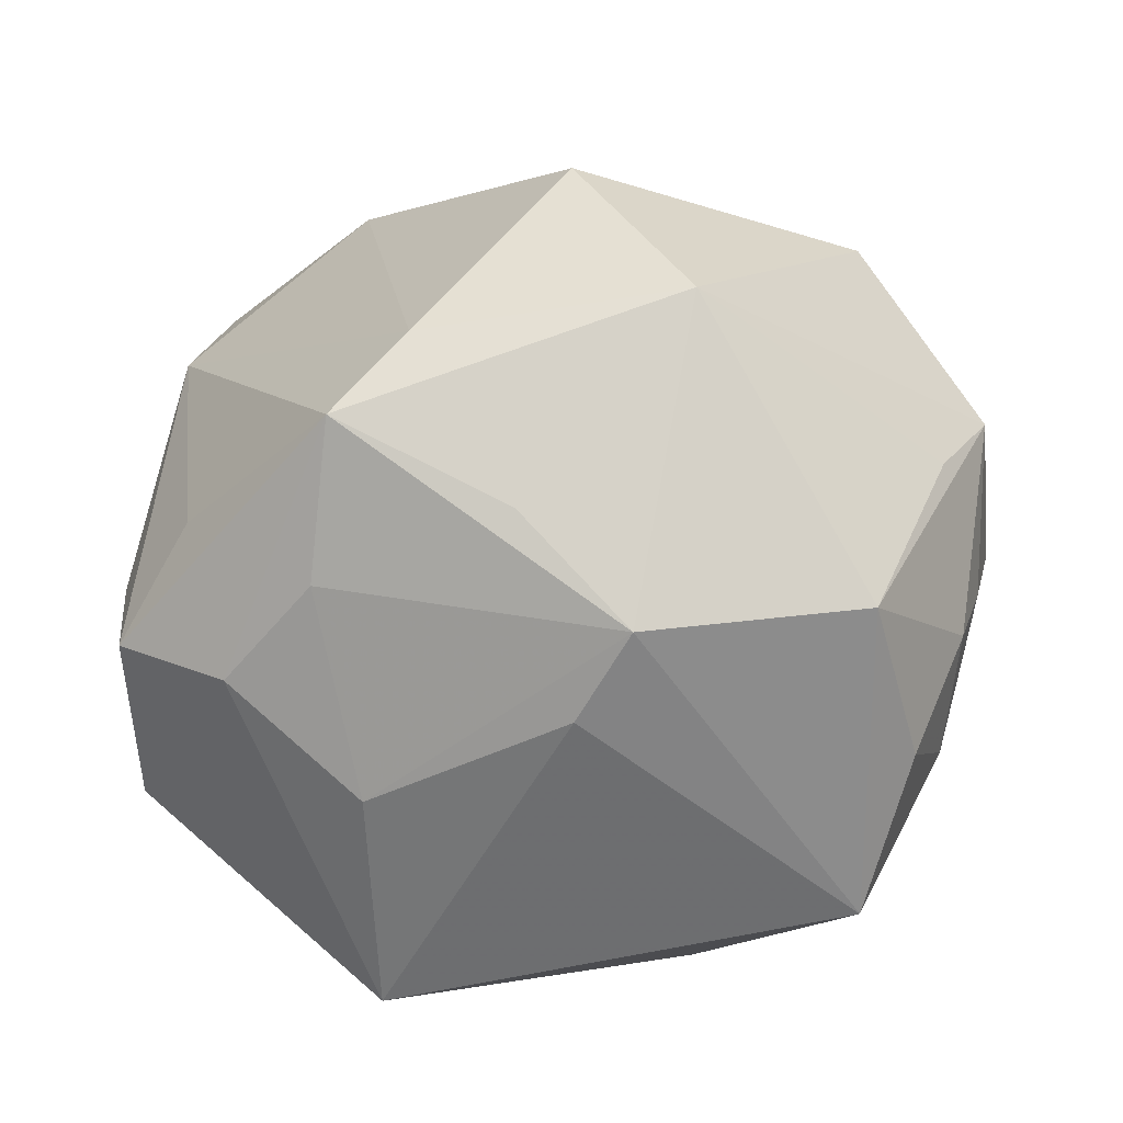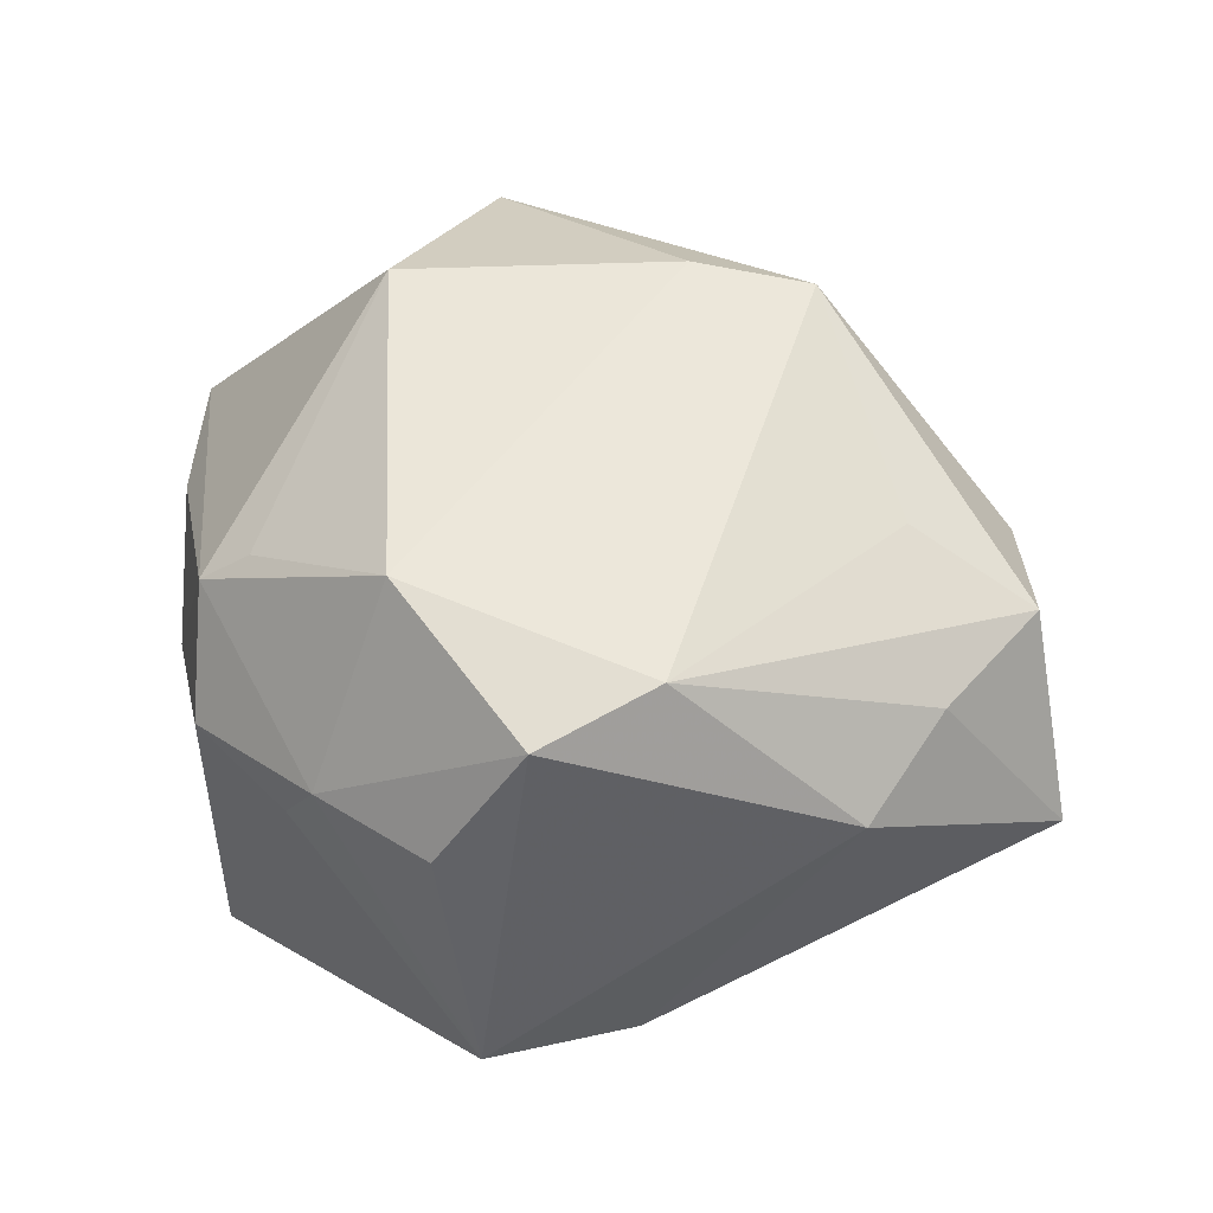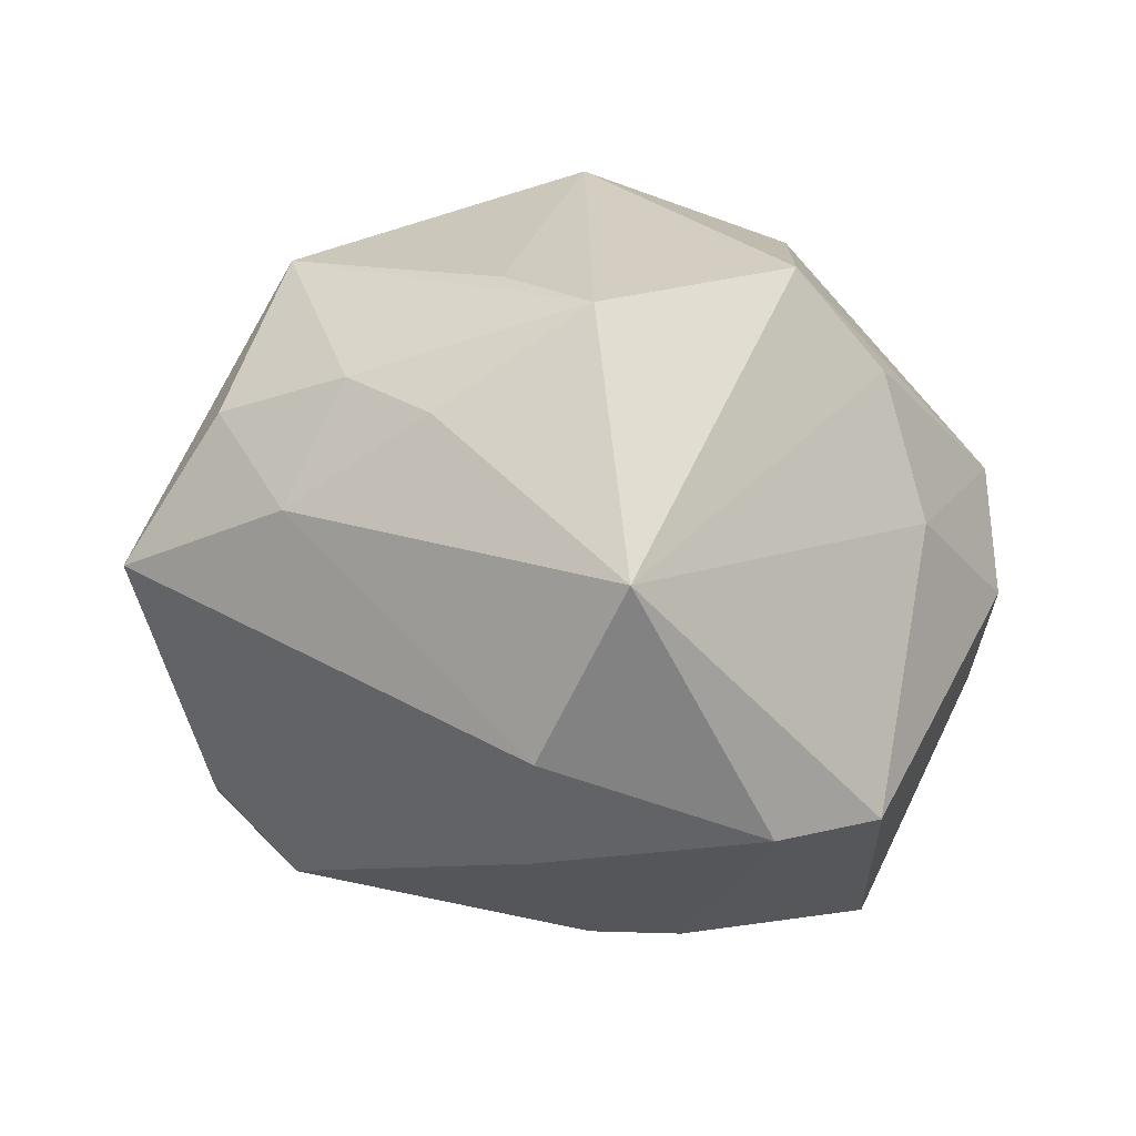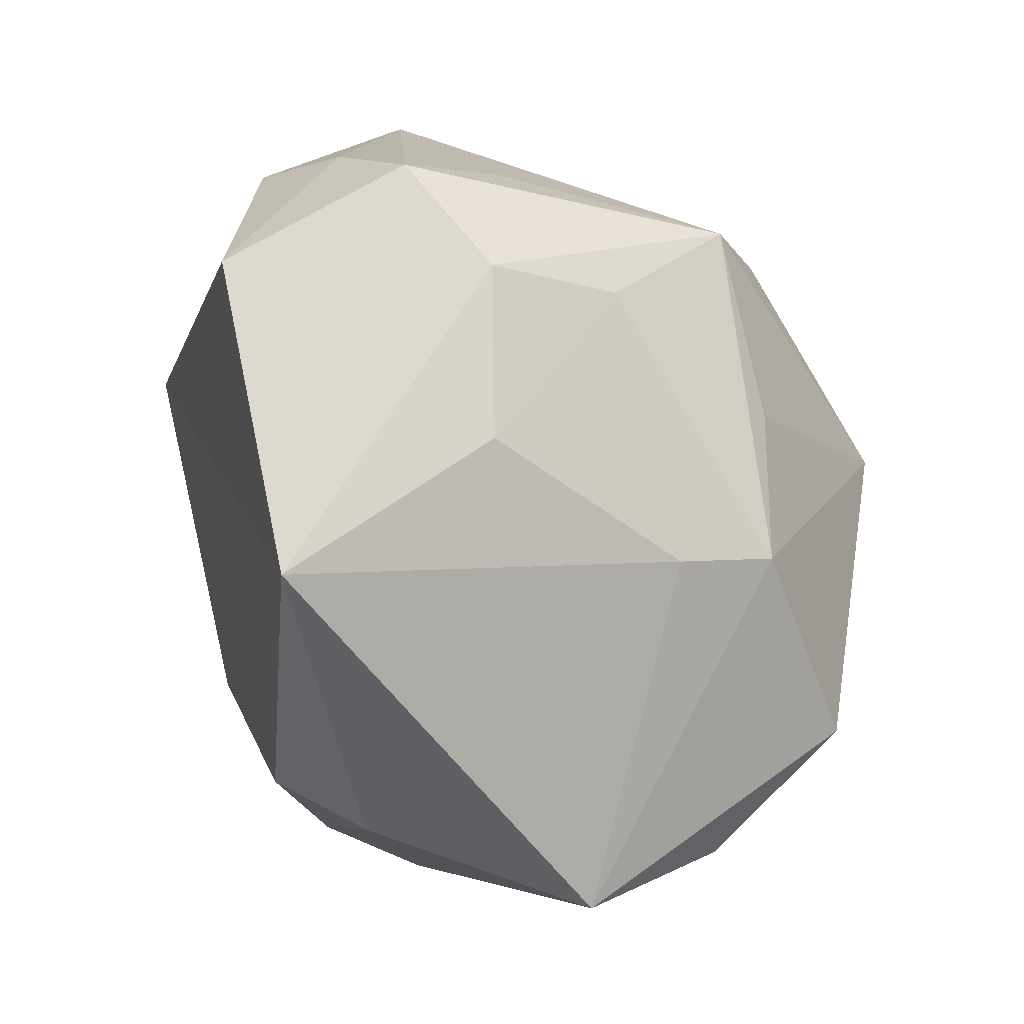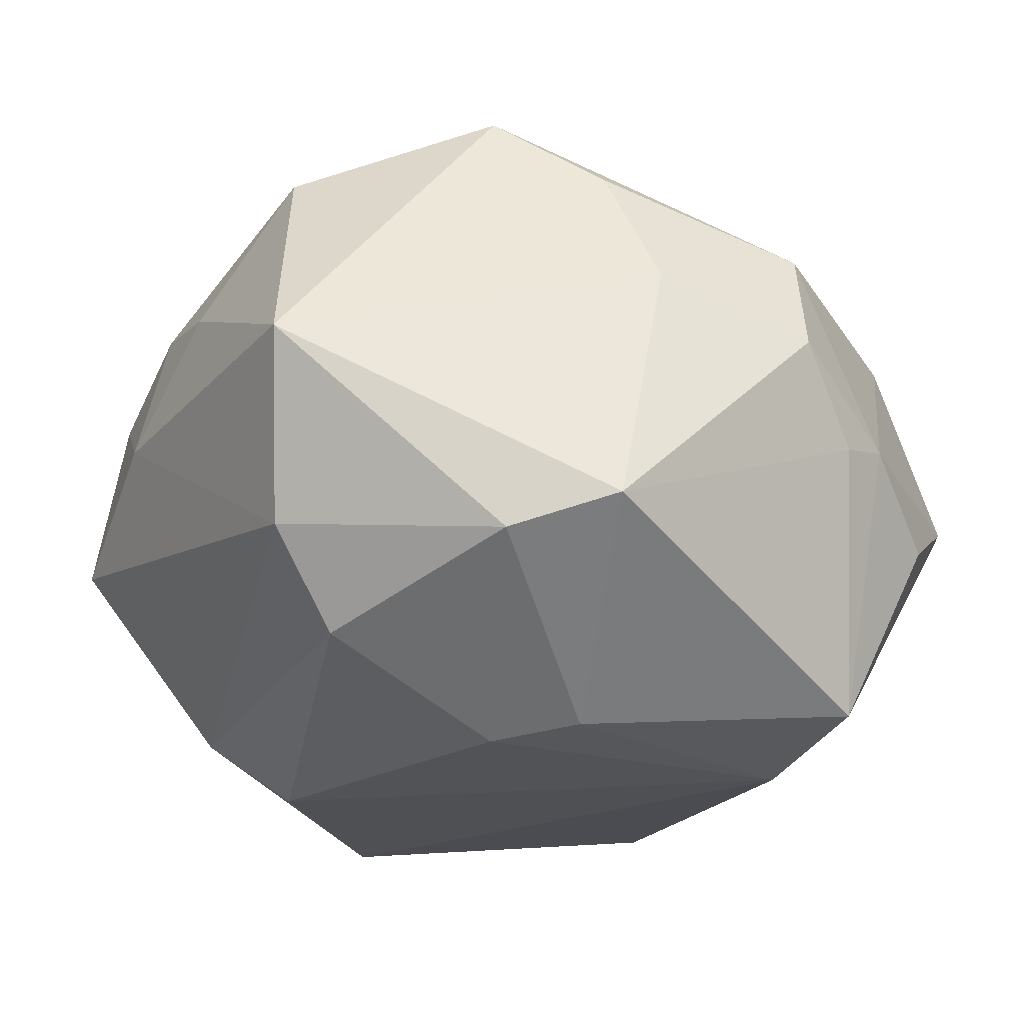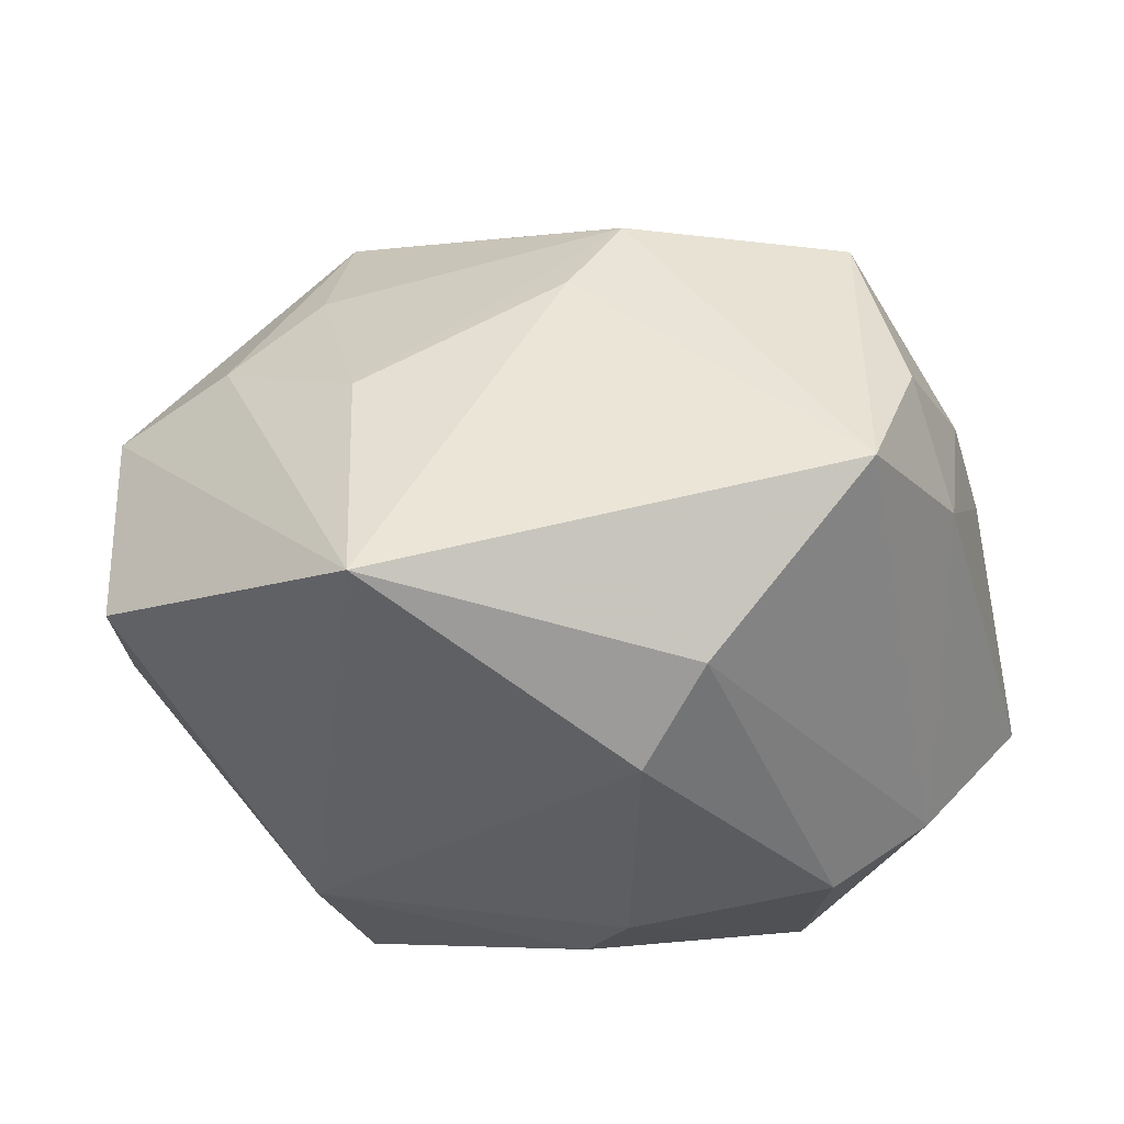
<metadata>
{"format":"obj","ext":"obj","renderer":"f3d","projection":"perspective","resolution":1024,"background":"white","views":[{"elev":53.4,"azim":8.4,"up":"+Z"},{"elev":14.0,"azim":-116.9,"up":"+Z"},{"elev":-15.7,"azim":106.4,"up":"+Z"},{"elev":-77.9,"azim":-66.1,"up":"+Y"},{"elev":-43.2,"azim":141.1,"up":"+Z"},{"elev":-23.7,"azim":9.6,"up":"+Z"}]}
</metadata>
<code>
v -0.03805 -0.0213 0.007925
v -0.002639 0.01936 0.03332
v 7.434e-05 0.008956 -0.03294
v 0.03681 -0.01538 -0.001979
v 0.01228 0.02948 -0.02582
v 0.03097 -0.03234 -0.00382
v 0.03381 0.002612 0.01776
v -0.01357 0.03363 -0.007907
v -0.01923 -0.01144 0.03222
v 0.01915 0.02178 -0.02849
v 0.0163 -0.02962 -0.02029
v -0.004654 0.03794 -0.002371
v -0.03704 -0.02512 -0.01057
v -0.01344 -0.03325 0.006097
v 0.01002 -0.02407 -0.02733
v -0.002216 -0.01669 0.02914
v -0.004769 0.0372 0.009646
v 0.03734 -0.009834 0.008956
v -0.02442 0.02905 0.01324
v -0.03316 -0.01186 0.01492
v -0.04162 -0.003437 -0.006593
v -0.01847 0.03322 -0.00516
v 0.04065 0.0154 -0.01182
v 0.03874 -0.001853 0.004563
v 0.02395 0.02568 0.01984
v 0.004645 -0.02919 0.01668
v 0.03238 0.005088 -0.02377
v 0.03402 -0.02261 0.008142
v -0.0194 -0.02135 0.02092
v 0.008936 -0.02459 0.02442
v -0.0136 -0.002662 0.03396
v -0.01127 -0.04142 -0.01505
v 0.02375 0.002191 -0.03015
v 0.01478 0.03136 0.01308
v -0.008861 0.03432 0.0122
v 0.01051 0.003078 0.03718
v -0.02899 0.02772 -0.008507
v -0.02582 0.00795 -0.0265
v -0.02324 0.02108 -0.02791
v 0.01023 0.03384 0.0003444
v -0.04075 -0.01095 0.001778
v 0.02896 -0.01841 0.02351
v -0.03779 0.02361 0.001995
v 0.03762 0.01169 0.01312
v -0.03981 0.01326 0.006654
v -0.02689 -0.02615 0.0118
v 0.005007 0.001902 -0.03311
f 32 38 15
f 13 38 32
f 36 9 16
f 32 15 11
f 47 38 3
f 47 15 38
f 31 9 36
f 36 2 31
f 7 44 36
f 25 2 36
f 36 44 25
f 25 17 2
f 4 27 23
f 23 25 44
f 38 13 21
f 1 13 32
f 39 21 43
f 38 21 39
f 3 38 39
f 32 11 6
f 6 27 4
f 6 11 27
f 32 6 26
f 15 47 33
f 33 11 15
f 27 11 33
f 19 31 2
f 40 23 5
f 3 39 5
f 4 23 24
f 24 23 44
f 40 17 34
f 17 25 34
f 34 23 40
f 25 23 34
f 41 21 13
f 13 1 41
f 20 1 9
f 8 5 39
f 28 6 4
f 30 16 9
f 36 16 30
f 30 26 6
f 9 1 46
f 46 1 32
f 2 17 35
f 35 19 2
f 17 19 35
f 3 5 10
f 10 47 3
f 10 33 47
f 27 33 10
f 10 23 27
f 10 5 23
f 45 41 1
f 1 20 45
f 43 21 45
f 21 41 45
f 45 20 9
f 45 19 43
f 9 31 45
f 31 19 45
f 37 39 43
f 5 8 12
f 12 17 40
f 40 5 12
f 4 24 18
f 18 28 4
f 18 24 44
f 6 28 42
f 42 30 6
f 36 30 42
f 28 18 42
f 42 7 36
f 44 7 42
f 42 18 44
f 29 30 9
f 9 46 29
f 22 8 39
f 39 37 22
f 22 12 8
f 43 19 22
f 22 37 43
f 22 19 17
f 17 12 22
f 14 29 46
f 32 26 14
f 14 46 32
f 26 30 14
f 30 29 14

</code>
